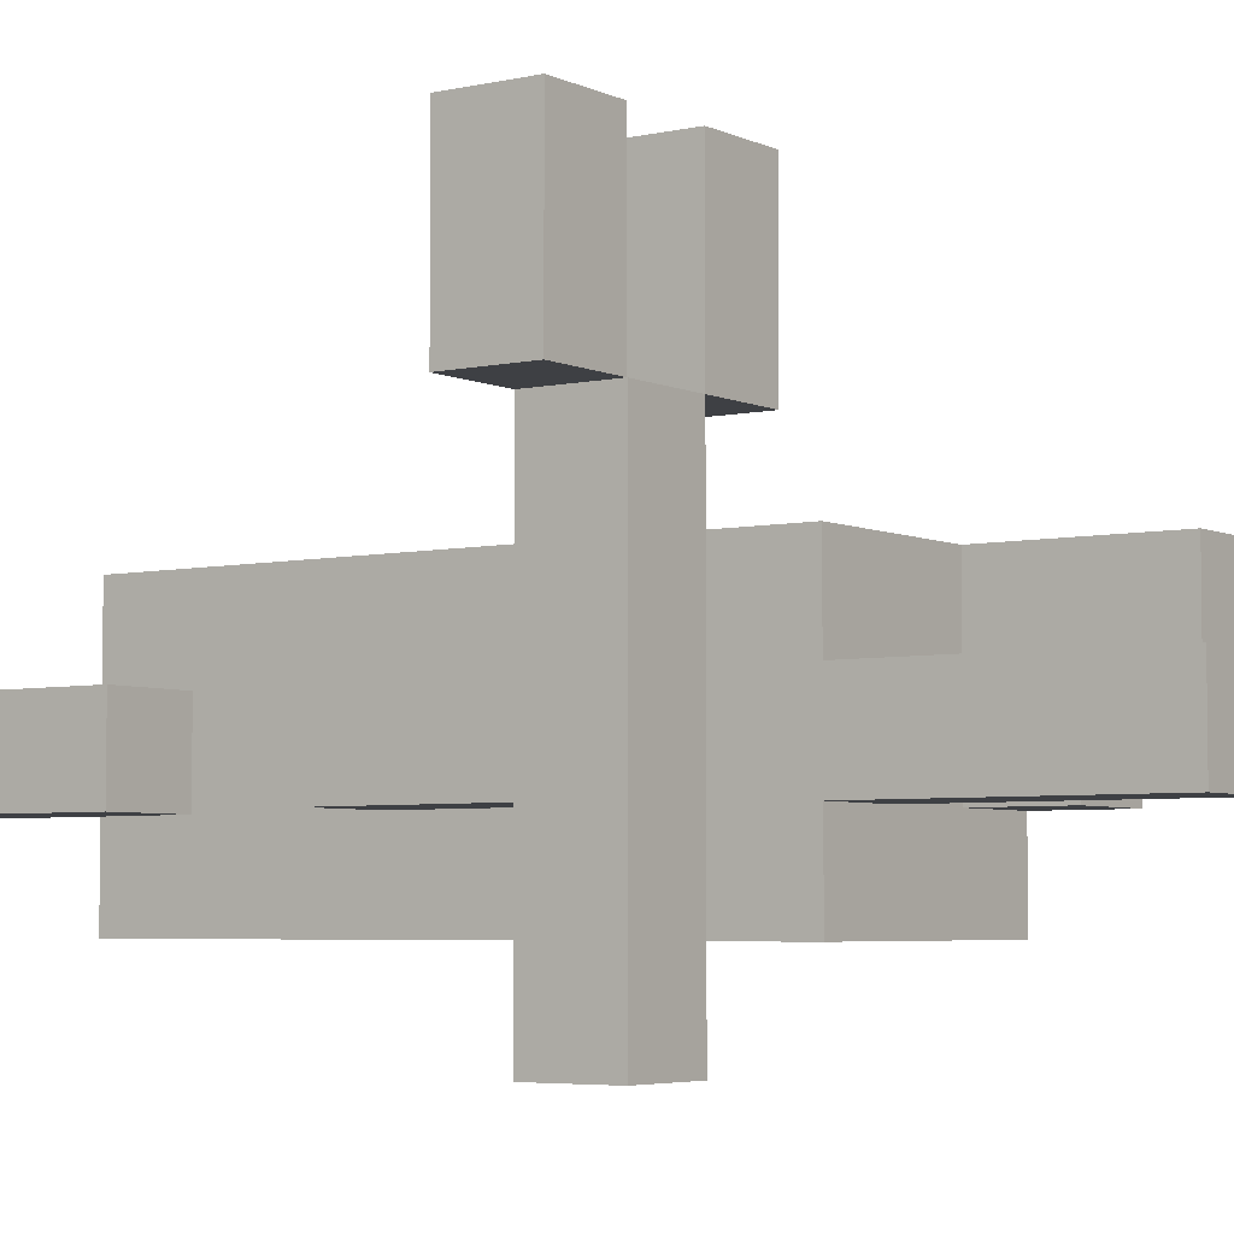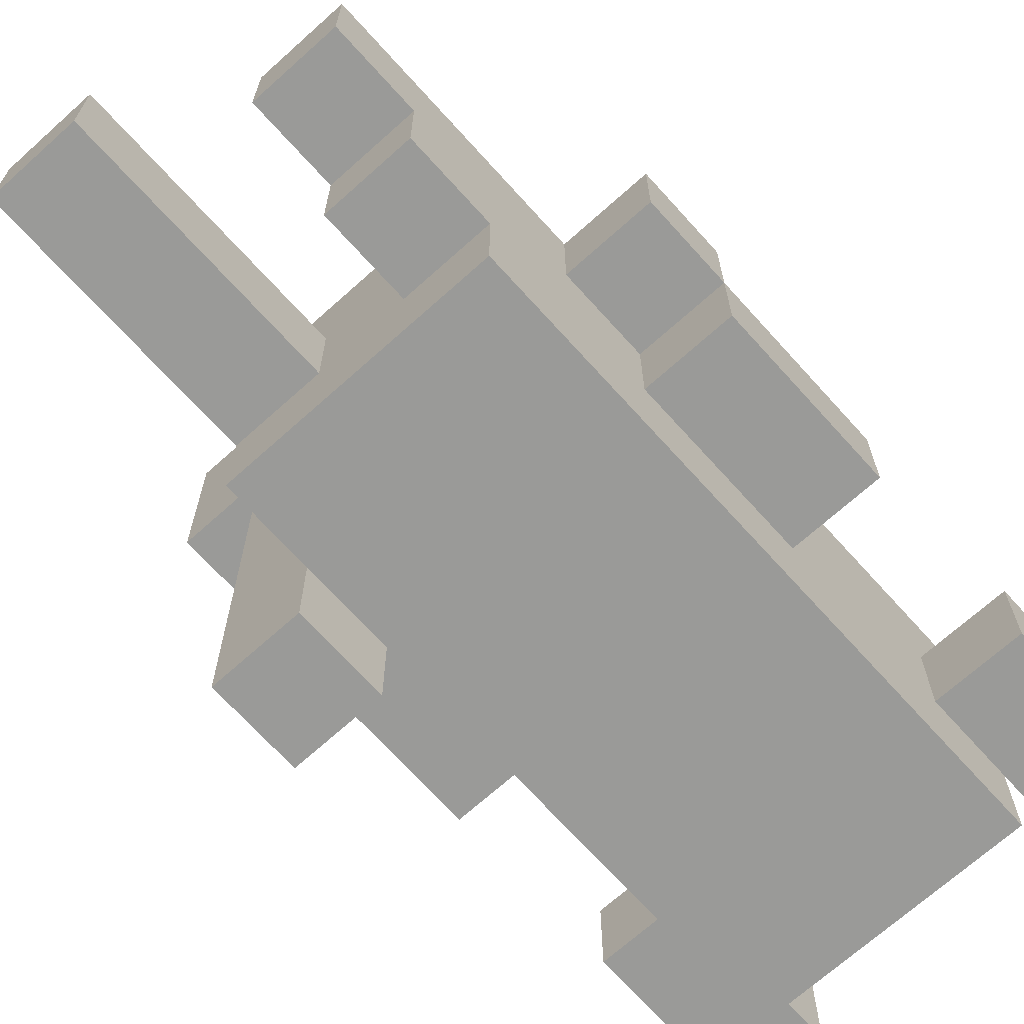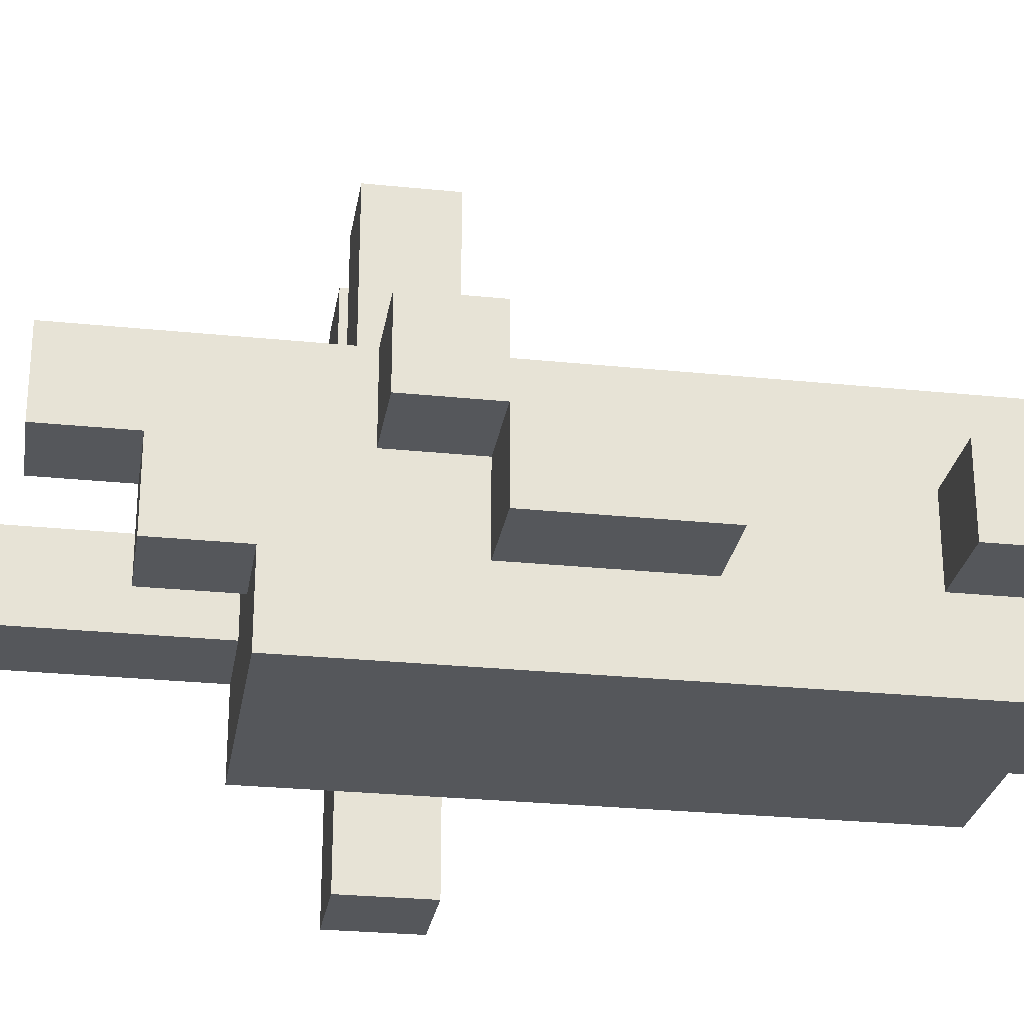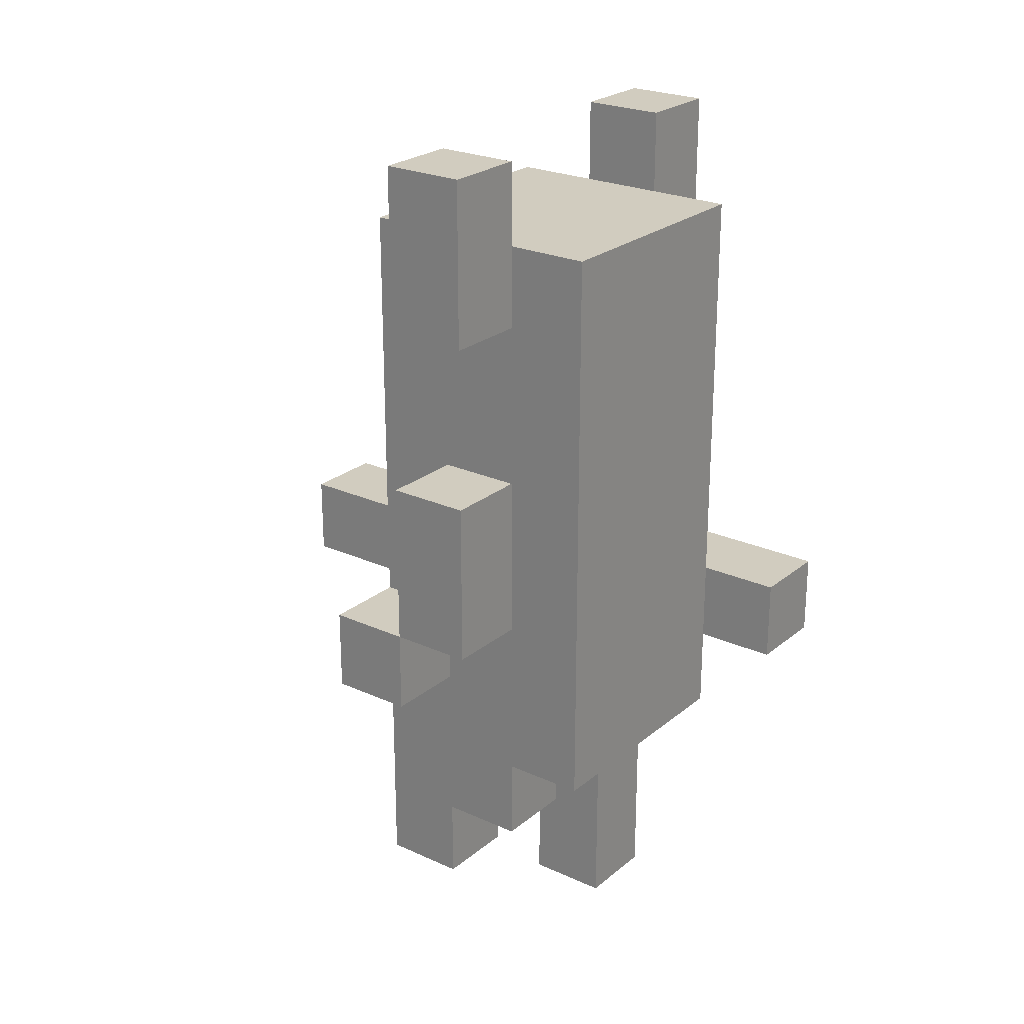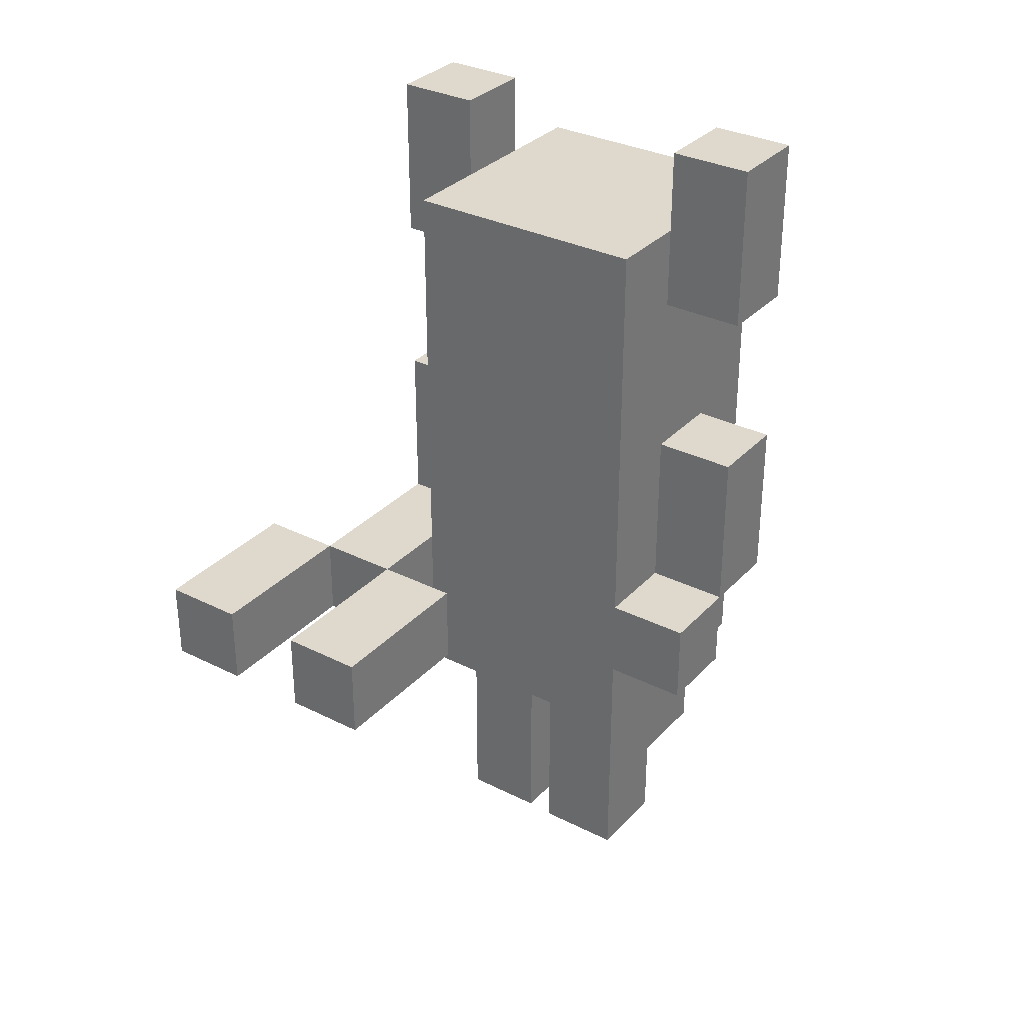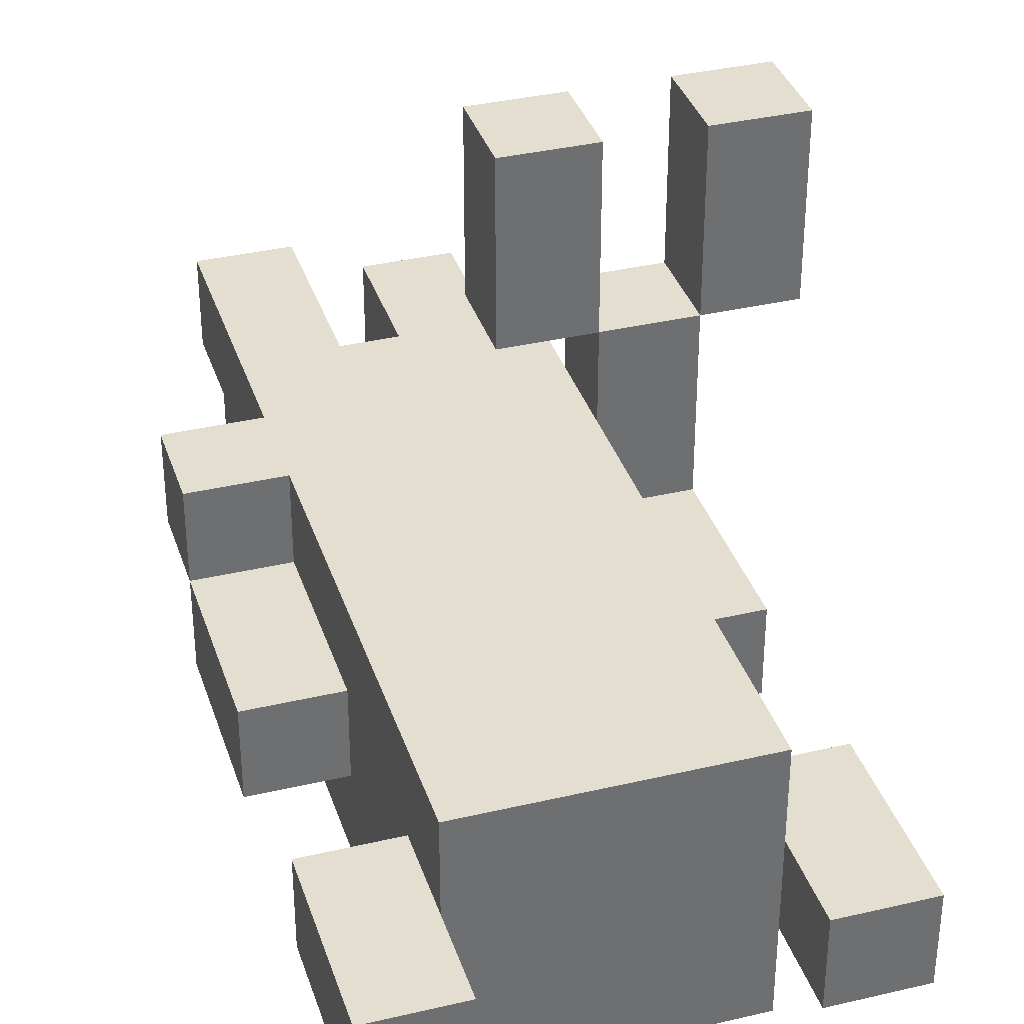
<metadata>
{"format":"obj","ext":"obj","renderer":"f3d","projection":"perspective","resolution":1024,"background":"white","views":[{"elev":-4.8,"azim":-54.8,"up":"+Z"},{"elev":-69.2,"azim":42.0,"up":"+Z"},{"elev":-26.8,"azim":80.9,"up":"+Z"},{"elev":24.2,"azim":127.0,"up":"+Y"},{"elev":32.2,"azim":35.1,"up":"+Y"},{"elev":35.9,"azim":162.8,"up":"+Z"}]}
</metadata>
<code>
o
v 0.6 2.4 -0.5
v 0.6 2.4 -0.7
v 0.6 2.5 -0.5
v 0.6 2.5 -0.7
v 0.7 2.4 -0.7
v 0.7 2.4 -0.9
v 0.7 2.4 -1
v 0.7 2.4 -1.2
v 0.7 2.5 -0.7
v 0.7 2.5 -0.9
v 0.7 2.5 -1
v 0.7 2.5 -1.2
v 0.7 2.7 -0.9
v 0.7 2.7 -1
v 0.7 2.9 -0.9
v 0.7 2.9 -1
v 0.7 3.1 -0.9
v 0.7 3.1 -1
v 0.8 2 -0.9
v 0.8 2 -1
v 0.8 2.3 -0.8
v 0.8 2.3 -0.9
v 0.8 2.3 -1
v 0.8 2.3 -1.1
v 0.8 2.4 -0.5
v 0.8 2.4 -0.7
v 0.8 2.4 -0.8
v 0.8 2.4 -0.9
v 0.8 2.4 -1
v 0.8 2.4 -1.1
v 0.8 2.5 -0.5
v 0.8 2.5 -0.7
v 0.8 2.5 -0.8
v 0.8 2.5 -0.9
v 0.8 2.5 -1
v 0.8 2.5 -1.1
v 0.8 2.7 -0.9
v 0.8 2.7 -1
v 0.8 2.8 -0.8
v 0.8 2.8 -0.9
v 0.8 2.9 -0.8
v 0.8 2.9 -0.9
v 0.8 2.9 -1
v 0.8 3 -0.8
v 0.8 3 -0.9
v 0.8 3 -1
v 0.8 3 -1.1
v 1 2.1 -0.8
v 1 2.1 -0.9
v 1 2.2 -0.9
v 1 2.2 -1
v 1 2.3 -0.8
v 1 2.3 -1
v 1.1 3 -0.9
v 1.1 3 -1
v 1.1 3.1 -0.9
v 1.1 3.1 -1
v 0.7 2.4 -0.5
v 0.7 2.4 -0.7
v 0.7 2.5 -0.5
v 0.7 2.5 -0.7
v 0.8 2.4 -0.7
v 0.8 2.4 -0.8
v 0.8 2.4 -1.1
v 0.8 2.4 -1.2
v 0.8 2.5 -0.7
v 0.8 2.5 -0.8
v 0.8 2.5 -1.1
v 0.8 2.5 -1.2
v 0.8 3 -0.9
v 0.8 3 -1
v 0.8 3.1 -0.9
v 0.8 3.1 -1
v 0.9 2 -0.9
v 0.9 2 -1
v 0.9 2.3 -0.9
v 0.9 2.3 -1
v 0.9 2.4 -0.5
v 0.9 2.4 -0.7
v 0.9 2.5 -0.5
v 0.9 2.5 -0.7
v 1.1 2.1 -0.8
v 1.1 2.1 -0.9
v 1.1 2.2 -0.9
v 1.1 2.2 -1
v 1.1 2.3 -1
v 1.1 2.3 -1.1
v 1.1 2.4 -0.8
v 1.1 2.4 -0.9
v 1.1 2.5 -0.8
v 1.1 2.5 -0.9
v 1.1 2.5 -1
v 1.1 2.7 -0.9
v 1.1 2.7 -1
v 1.1 2.8 -0.8
v 1.1 2.8 -0.9
v 1.1 2.9 -0.8
v 1.1 2.9 -0.9
v 1.1 2.9 -1
v 1.1 3 -0.8
v 1.1 3 -0.9
v 1.1 3 -1
v 1.1 3 -1.1
v 1.2 2.4 -0.8
v 1.2 2.4 -0.9
v 1.2 2.5 -0.8
v 1.2 2.5 -0.9
v 1.2 2.5 -1
v 1.2 2.7 -0.9
v 1.2 2.7 -1
v 1.2 2.9 -0.9
v 1.2 2.9 -1
v 1.2 3.1 -0.9
v 1.2 3.1 -1
v 0.6 2.4 -0.5
v 0.6 2.5 -0.5
v 0.7 2.4 -0.5
v 0.7 2.5 -0.5
v 0.8 2.4 -0.5
v 0.8 2.5 -0.5
v 0.9 2.4 -0.5
v 0.9 2.5 -0.5
v 0.7 2.4 -0.7
v 0.7 2.5 -0.7
v 0.8 2.4 -0.7
v 0.8 2.5 -0.7
v 0.8 2.3 -0.8
v 0.8 2.4 -0.8
v 0.8 2.5 -0.8
v 0.8 2.8 -0.8
v 0.8 2.9 -0.8
v 0.8 3 -0.8
v 0.9 2.8 -0.8
v 0.9 2.9 -0.8
v 1 2.1 -0.8
v 1 2.3 -0.8
v 1 2.8 -0.8
v 1 2.9 -0.8
v 1.1 2.1 -0.8
v 1.1 2.4 -0.8
v 1.1 2.5 -0.8
v 1.1 2.8 -0.8
v 1.1 2.9 -0.8
v 1.1 3 -0.8
v 1.2 2.4 -0.8
v 1.2 2.5 -0.8
v 0.7 2.5 -0.9
v 0.7 2.7 -0.9
v 0.7 2.9 -0.9
v 0.7 3.1 -0.9
v 0.8 2 -0.9
v 0.8 2.3 -0.9
v 0.8 2.5 -0.9
v 0.8 2.7 -0.9
v 0.8 2.9 -0.9
v 0.8 3 -0.9
v 0.8 3.1 -0.9
v 0.9 2 -0.9
v 0.9 2.3 -0.9
v 1.1 2.5 -0.9
v 1.1 2.7 -0.9
v 1.1 2.9 -0.9
v 1.1 3 -0.9
v 1.1 3.1 -0.9
v 1.2 2.5 -0.9
v 1.2 2.7 -0.9
v 1.2 2.9 -0.9
v 1.2 3.1 -0.9
v 0.6 2.4 -0.7
v 0.6 2.5 -0.7
v 0.7 2.4 -0.7
v 0.7 2.5 -0.7
v 0.8 2.4 -0.7
v 0.8 2.5 -0.7
v 0.9 2.4 -0.7
v 0.9 2.5 -0.7
v 1 2.1 -0.9
v 1 2.2 -0.9
v 1.1 2.1 -0.9
v 1.1 2.2 -0.9
v 1.1 2.4 -0.9
v 1.1 2.5 -0.9
v 1.2 2.4 -0.9
v 1.2 2.5 -0.9
v 0.7 2.5 -1
v 0.7 2.7 -1
v 0.7 2.9 -1
v 0.7 3.1 -1
v 0.8 2 -1
v 0.8 2.3 -1
v 0.8 2.5 -1
v 0.8 2.7 -1
v 0.8 2.9 -1
v 0.8 3 -1
v 0.8 3.1 -1
v 0.9 2 -1
v 0.9 2.3 -1
v 1 2.2 -1
v 1 2.3 -1
v 1.1 2.2 -1
v 1.1 2.3 -1
v 1.1 2.5 -1
v 1.1 2.7 -1
v 1.1 2.9 -1
v 1.1 3 -1
v 1.1 3.1 -1
v 1.2 2.5 -1
v 1.2 2.7 -1
v 1.2 2.9 -1
v 1.2 3.1 -1
v 0.8 2.3 -1.1
v 0.8 2.4 -1.1
v 0.8 2.5 -1.1
v 0.8 3 -1.1
v 1.1 2.3 -1.1
v 1.1 3 -1.1
v 0.7 2.4 -1.2
v 0.7 2.5 -1.2
v 0.8 2.4 -1.2
v 0.8 2.5 -1.2
v 0.8 2 -0.9
v 0.9 2 -0.9
v 0.8 2 -1
v 0.9 2 -1
v 1 2.1 -0.8
v 1.1 2.1 -0.8
v 1 2.1 -0.9
v 1.1 2.1 -0.9
v 1 2.2 -0.9
v 1.1 2.2 -0.9
v 1 2.2 -1
v 1.1 2.2 -1
v 0.8 2.3 -0.8
v 1 2.3 -0.8
v 0.8 2.3 -0.9
v 0.9 2.3 -0.9
v 0.8 2.3 -1
v 0.9 2.3 -1
v 1 2.3 -1
v 1.1 2.3 -1
v 0.8 2.3 -1.1
v 1.1 2.3 -1.1
v 0.6 2.4 -0.5
v 0.7 2.4 -0.5
v 0.8 2.4 -0.5
v 0.9 2.4 -0.5
v 0.6 2.4 -0.7
v 0.7 2.4 -0.7
v 0.8 2.4 -0.7
v 0.9 2.4 -0.7
v 0.8 2.4 -0.8
v 1.1 2.4 -0.8
v 1.2 2.4 -0.8
v 0.7 2.4 -0.9
v 0.8 2.4 -0.9
v 1.1 2.4 -0.9
v 1.2 2.4 -0.9
v 0.7 2.4 -1
v 0.8 2.4 -1
v 0.8 2.4 -1.1
v 0.7 2.4 -1.2
v 0.8 2.4 -1.2
v 1.1 2.5 -0.9
v 1.2 2.5 -0.9
v 1.1 2.5 -1
v 1.2 2.5 -1
v 0.7 2.9 -0.9
v 0.8 2.9 -0.9
v 1.1 2.9 -0.9
v 1.2 2.9 -0.9
v 0.7 2.9 -1
v 0.8 2.9 -1
v 1.1 2.9 -1
v 1.2 2.9 -1
v 0.6 2.5 -0.5
v 0.7 2.5 -0.5
v 0.8 2.5 -0.5
v 0.9 2.5 -0.5
v 0.6 2.5 -0.7
v 0.7 2.5 -0.7
v 0.8 2.5 -0.7
v 0.9 2.5 -0.7
v 0.8 2.5 -0.8
v 1.1 2.5 -0.8
v 1.2 2.5 -0.8
v 0.7 2.5 -0.9
v 0.8 2.5 -0.9
v 1.1 2.5 -0.9
v 1.2 2.5 -0.9
v 0.7 2.5 -1
v 0.8 2.5 -1
v 0.8 2.5 -1.1
v 0.7 2.5 -1.2
v 0.8 2.5 -1.2
v 0.7 2.7 -0.9
v 0.8 2.7 -0.9
v 1.1 2.7 -0.9
v 1.2 2.7 -0.9
v 0.7 2.7 -1
v 0.8 2.7 -1
v 1.1 2.7 -1
v 1.2 2.7 -1
v 0.8 3 -0.8
v 1.1 3 -0.8
v 0.8 3 -0.9
v 1.1 3 -0.9
v 0.8 3 -1
v 1.1 3 -1
v 0.8 3 -1.1
v 1.1 3 -1.1
v 0.7 3.1 -0.9
v 0.8 3.1 -0.9
v 1.1 3.1 -0.9
v 1.2 3.1 -0.9
v 0.7 3.1 -1
v 0.8 3.1 -1
v 1.1 3.1 -1
v 1.2 3.1 -1
f 3 2 1
f 4 2 3
f 9 6 5
f 10 7 6
f 10 6 9
f 11 8 7
f 11 7 10
f 12 8 11
f 13 11 10
f 14 11 13
f 17 16 15
f 18 16 17
f 22 20 19
f 23 20 22
f 27 22 21
f 27 23 22
f 27 24 23
f 28 24 27
f 29 24 28
f 30 24 29
f 31 26 25
f 32 26 31
f 37 34 33
f 38 36 35
f 39 37 33
f 39 38 37
f 40 38 39
f 41 40 39
f 42 38 40
f 42 40 41
f 43 36 38
f 43 38 42
f 44 42 41
f 45 42 44
f 46 36 43
f 47 36 46
f 50 49 48
f 52 50 48
f 52 51 50
f 53 51 52
f 56 55 54
f 57 55 56
f 58 59 60
f 60 59 61
f 62 63 66
f 66 63 67
f 64 65 68
f 68 65 69
f 70 71 72
f 72 71 73
f 74 75 76
f 76 75 77
f 78 79 80
f 80 79 81
f 82 83 84
f 84 85 86
f 82 84 88
f 86 87 88
f 84 86 88
f 88 87 89
f 89 87 91
f 91 87 92
f 90 91 93
f 92 87 94
f 90 93 95
f 93 94 95
f 95 94 96
f 95 96 97
f 96 94 98
f 97 96 98
f 94 87 99
f 98 94 99
f 97 98 100
f 100 98 101
f 99 87 102
f 102 87 103
f 104 105 106
f 106 105 107
f 107 108 109
f 109 108 110
f 111 112 113
f 113 112 114
f 117 116 115
f 118 116 117
f 121 120 119
f 122 120 121
f 125 124 123
f 126 124 125
f 133 128 127
f 133 129 128
f 133 131 130
f 133 130 129
f 134 132 131
f 134 131 133
f 136 133 127
f 136 134 133
f 137 134 136
f 138 132 134
f 138 134 137
f 139 137 136
f 139 136 135
f 140 137 139
f 141 137 140
f 142 138 137
f 142 137 141
f 143 132 138
f 143 138 142
f 144 132 143
f 145 141 140
f 146 141 145
f 153 148 147
f 154 148 153
f 155 150 149
f 156 150 155
f 157 150 156
f 158 152 151
f 159 152 158
f 165 161 160
f 166 161 165
f 167 164 163
f 167 163 162
f 168 164 167
f 169 170 171
f 171 170 172
f 173 174 175
f 175 174 176
f 177 178 179
f 179 178 180
f 181 182 183
f 183 182 184
f 185 186 191
f 191 186 192
f 187 188 193
f 193 188 194
f 194 188 195
f 189 190 196
f 196 190 197
f 198 199 200
f 200 199 201
f 202 203 207
f 207 203 208
f 205 206 209
f 204 205 209
f 209 206 210
f 211 212 215
f 213 214 215
f 212 213 215
f 215 214 216
f 217 218 219
f 219 218 220
f 223 222 221
f 224 222 223
f 227 226 225
f 228 226 227
f 231 230 229
f 232 230 231
f 235 234 233
f 236 234 235
f 238 234 236
f 239 234 238
f 241 238 237
f 241 240 239
f 241 239 238
f 242 240 241
f 247 244 243
f 248 244 247
f 249 246 245
f 250 246 249
f 251 249 248
f 254 251 248
f 255 251 254
f 256 253 252
f 257 253 256
f 258 255 254
f 259 255 258
f 260 259 258
f 261 260 258
f 262 260 261
f 265 264 263
f 266 264 265
f 271 268 267
f 272 268 271
f 273 270 269
f 274 270 273
f 275 276 279
f 279 276 280
f 277 278 281
f 281 278 282
f 280 281 283
f 280 283 286
f 286 283 287
f 284 285 288
f 288 285 289
f 290 291 292
f 290 292 293
f 293 292 294
f 295 296 299
f 299 296 300
f 297 298 301
f 301 298 302
f 303 304 305
f 305 304 306
f 305 306 307
f 307 306 308
f 307 308 309
f 309 308 310
f 311 312 315
f 315 312 316
f 313 314 317
f 317 314 318

</code>
